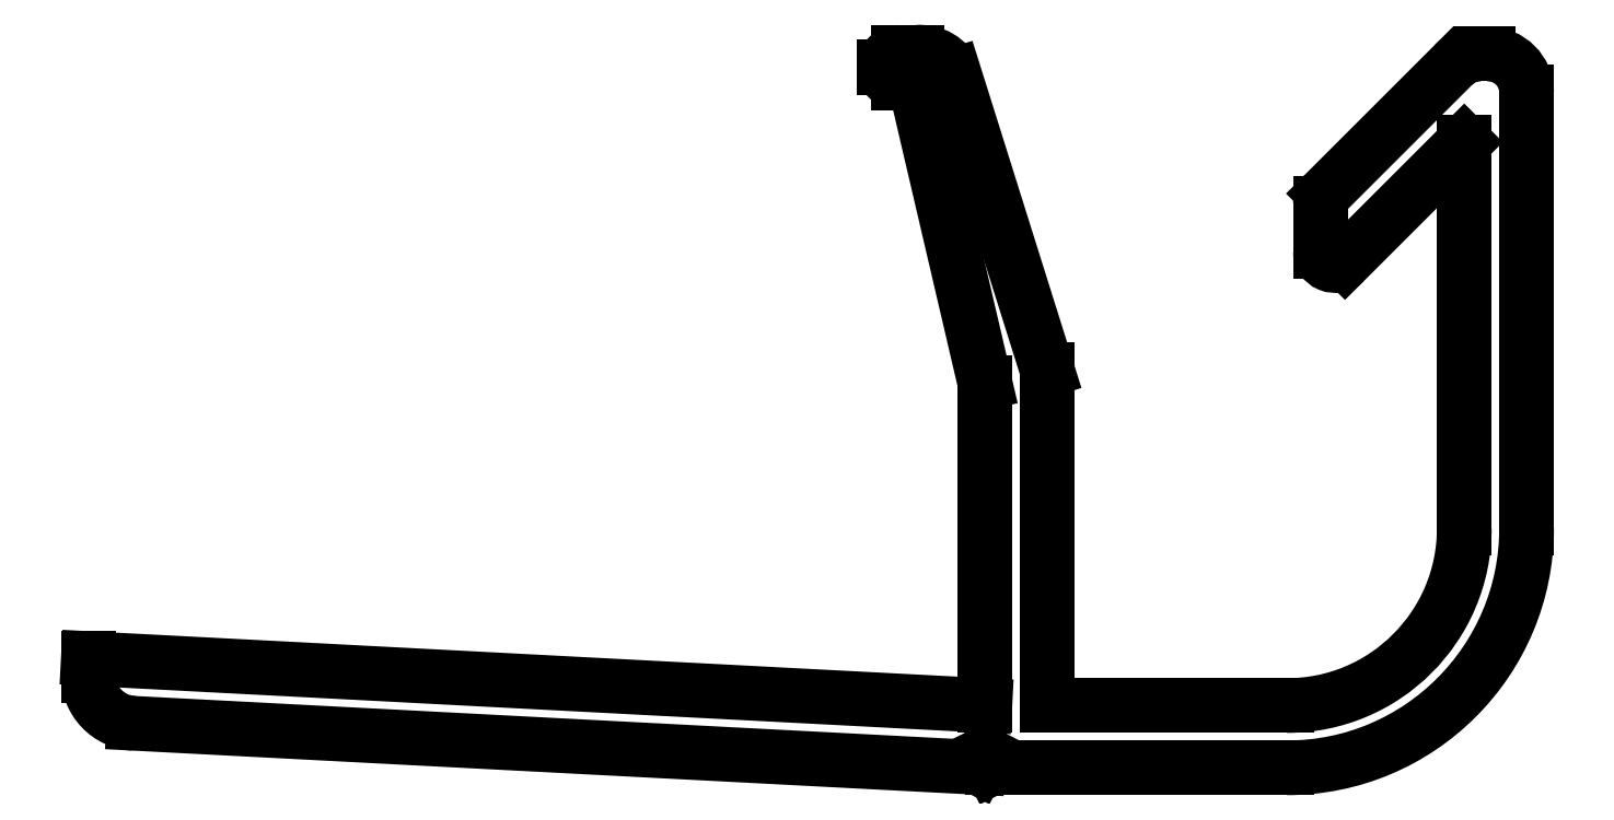
<metadata>
{"format":"dxf","ext":"dxf","renderer":"ezdxf+matplotlib","layout":"modelspace","background":"white","min_lineweight":24,"dpi":150}
</metadata>
<code>
0
SECTION
2
ENTITIES
0
ARC
8
0
10
166.5
20
211.9
30
0
40
5
50
270
51
0
0
ARC
8
0
10
166.5
20
211.9
30
0
40
3.7
50
270
51
360
0
ARC
8
0
10
167.5
20
217.7
30
0
40
0.3
50
180
51
315
0
LINE
8
0
10
158.8
20
221
30
0
11
160.2
21
215
31
0
0
LINE
8
0
10
161.5
20
208.2
30
0
11
161.5
21
215.2
31
0
0
LINE
8
0
10
142.4
20
207.9
30
0
11
160
21
206.9
31
0
0
LINE
8
0
10
160.2
20
208.2
30
0
11
141.5
21
209.2
31
0
0
ARC
8
0
10
142.5
20
208.9
30
0
40
1
50
180
51
267
0
LINE
8
0
10
141.5
20
209.2
30
0
11
141.5
21
208.9
31
0
0
LINE
8
0
10
160.3
20
206.9
30
0
11
166.5
21
206.9
31
0
0
LINE
8
0
10
160.2
20
215
30
0
11
160.2
21
208.2
31
0
0
LINE
8
0
10
160.2
20
207.2
30
0
11
160.3
21
206.9
31
0
0
LINE
8
0
10
160
20
206.9
30
0
11
160.2
21
207.2
31
0
0
LINE
8
0
10
166.5
20
208.2
30
0
11
161.5
21
208.2
31
0
0
LINE
8
0
10
161.5
20
215.2
30
0
11
159.5
21
221.4
31
0
0
ARC
8
0
10
158.5
20
220.9
30
0
40
0.3
50
13.13
51
90
0
LINE
8
0
10
158.7
20
221.9
30
0
11
158.4
21
221.9
31
0
0
LINE
8
0
10
158.4
20
221.2
30
0
11
158.5
21
221.2
31
0
0
ARC
8
0
10
158.4
20
221.5
30
0
40
0.3
50
180
51
270
0
LINE
8
0
10
158.1
20
221.6
30
0
11
158.1
21
221.5
31
0
0
ARC
8
0
10
158.4
20
221.6
30
0
40
0.3
50
90
51
180
0
ARC
8
0
10
158.8
20
221.1
30
0
40
0.7681
50
22.18
51
96.11
0
LINE
8
0
10
171.5
20
211.9
30
0
11
171.5
21
221
31
0
0
LINE
8
0
10
170.2
20
220
30
0
11
170.2
21
211.9
31
0
0
ARC
8
0
10
170.5
20
221
30
0
40
0.8
50
90
51
135
0
LINE
8
0
10
169.9
20
221.6
30
0
11
167.3
21
218.9
31
0
0
LINE
8
0
10
167.7
20
217.5
30
0
11
170.2
21
220
31
0
0
ARC
8
0
10
167.5
20
218.7
30
0
40
0.3
50
135
51
180
0
LINE
8
0
10
167.2
20
218.7
30
0
11
167.2
21
217.7
31
0
0
LINE
8
0
10
170.7
20
221.8
30
0
11
170.5
21
221.8
31
0
0
ARC
8
0
10
170.7
20
221
30
0
40
0.8
50
0
51
90
0
ENDSEC
0
EOF

</code>
